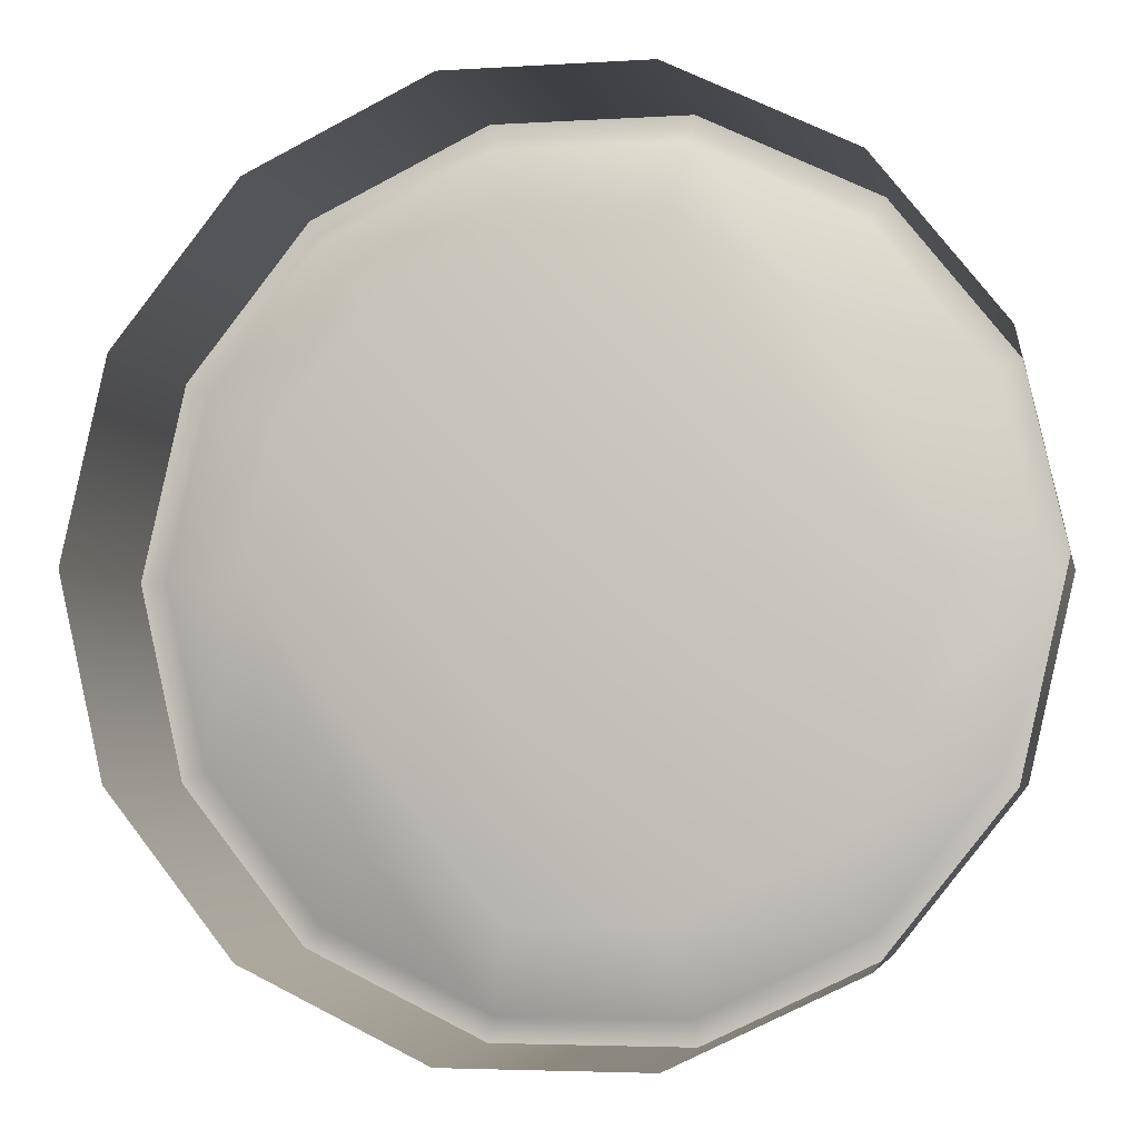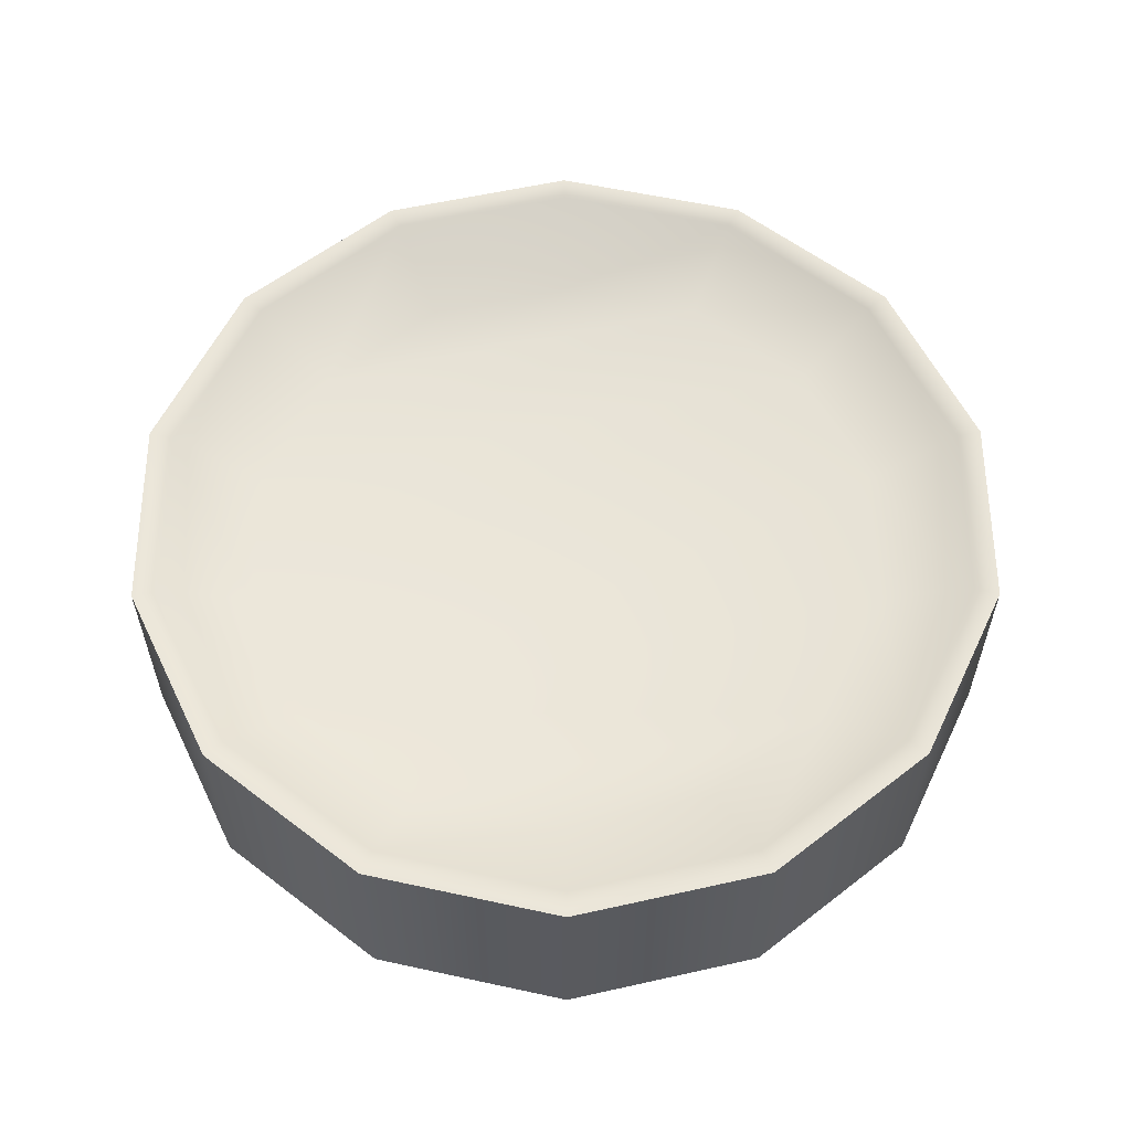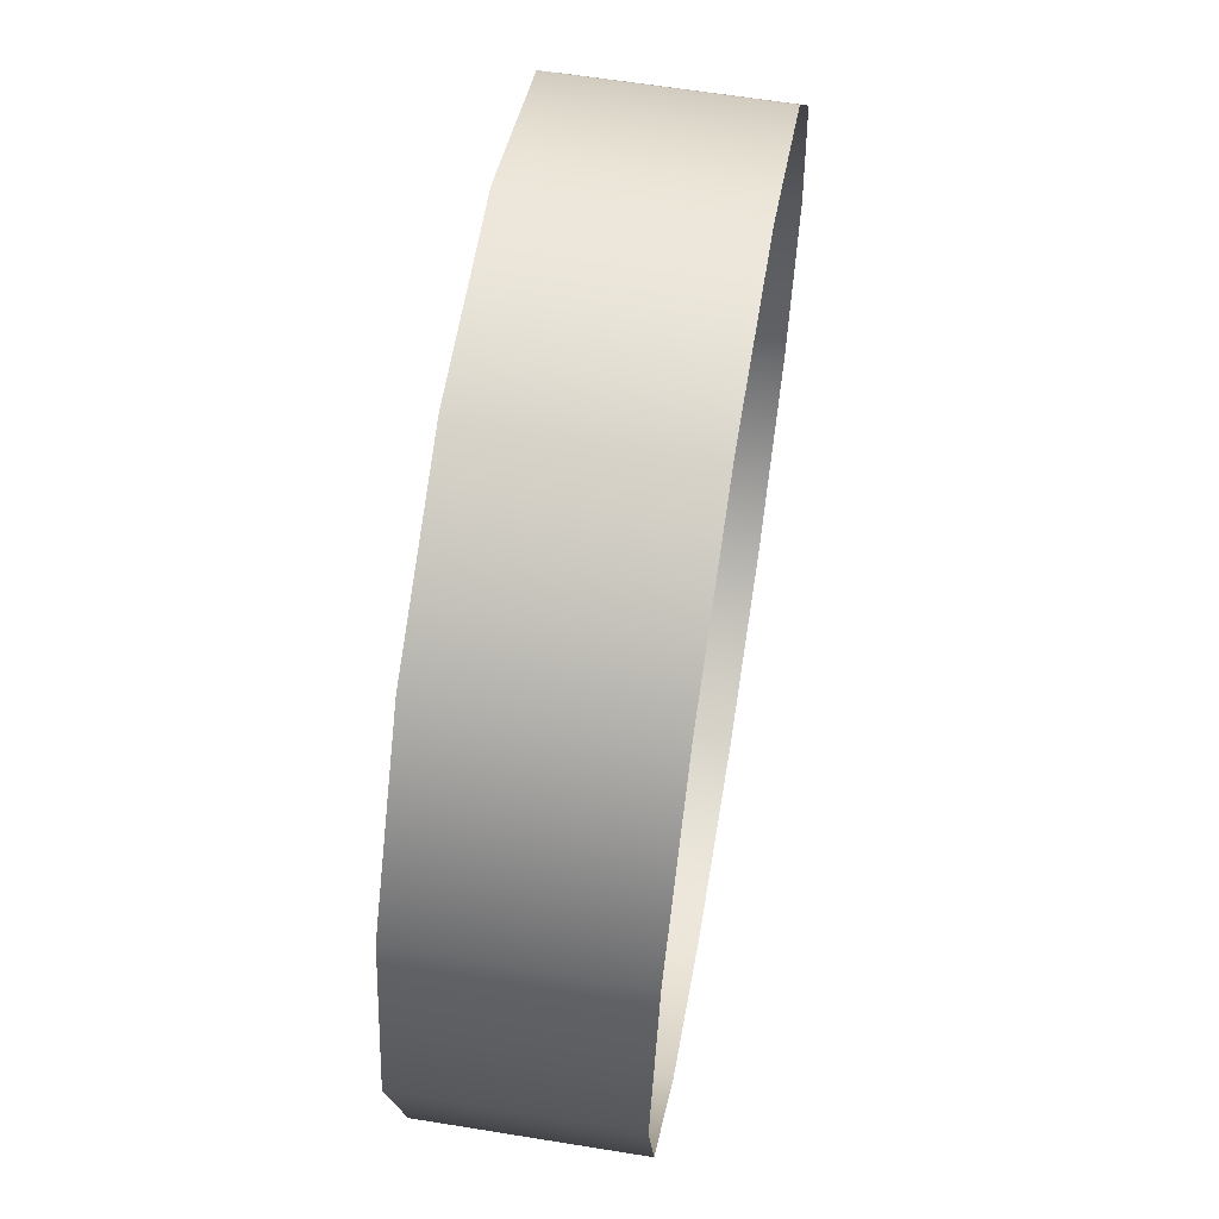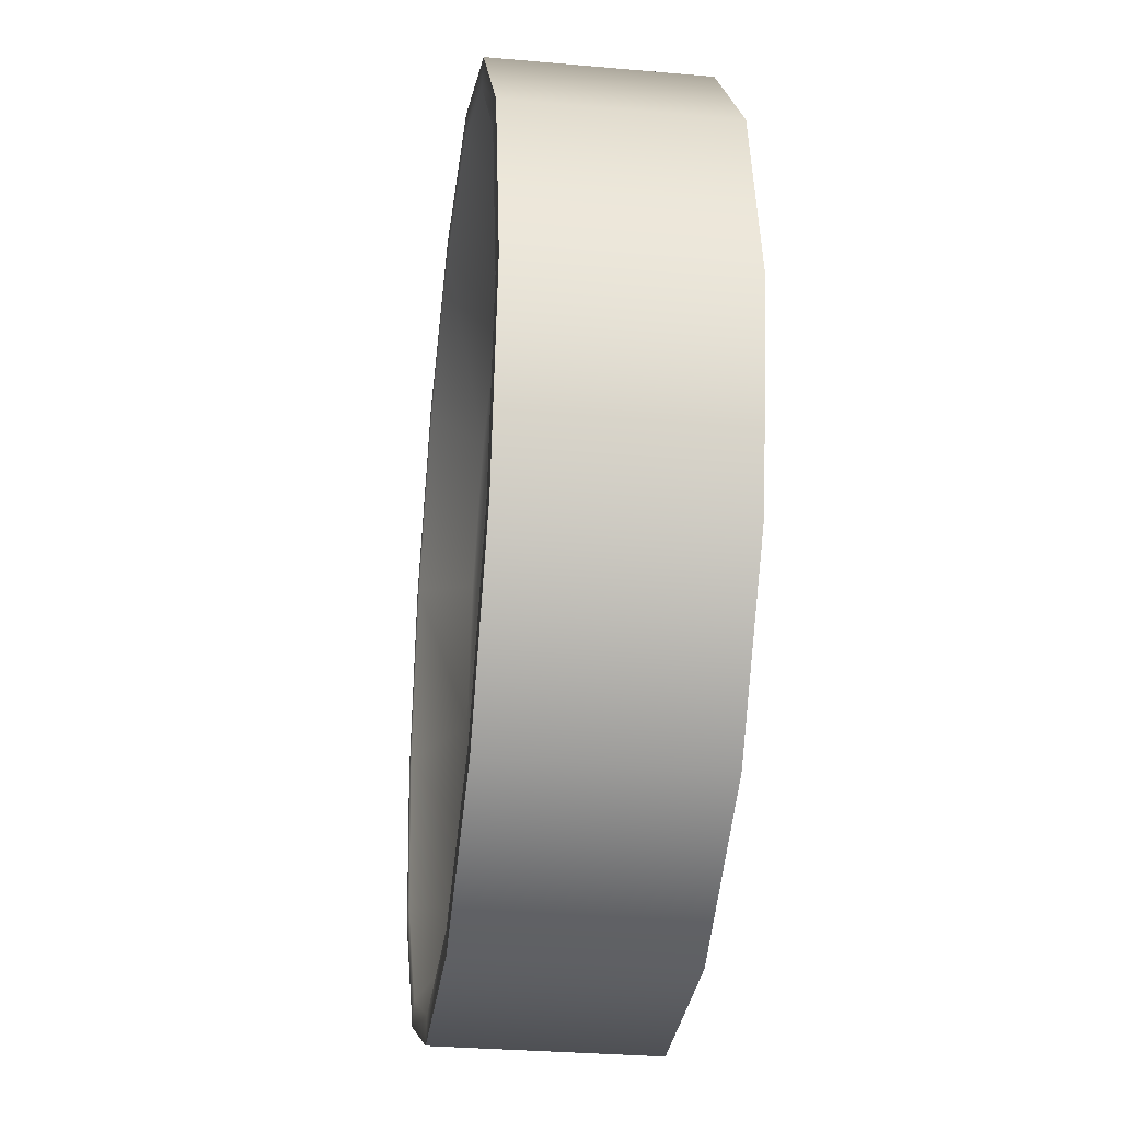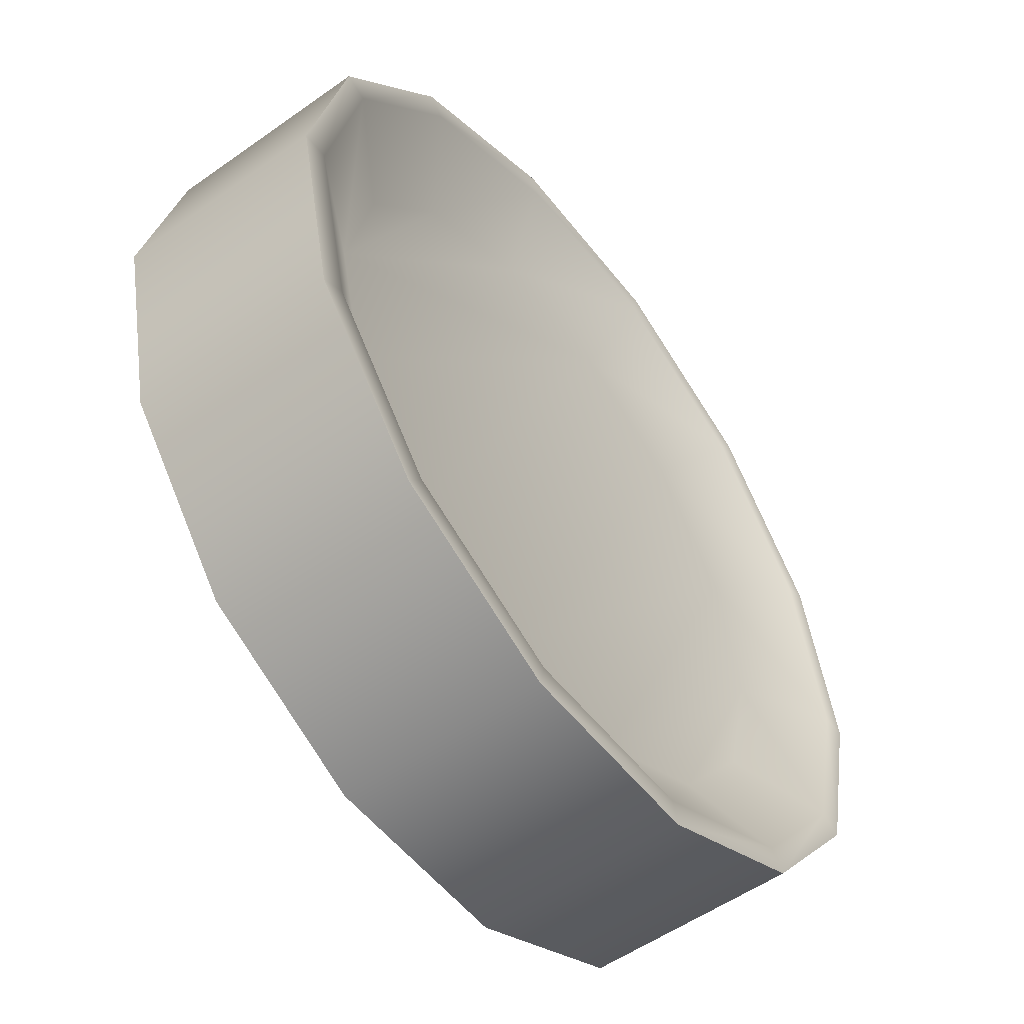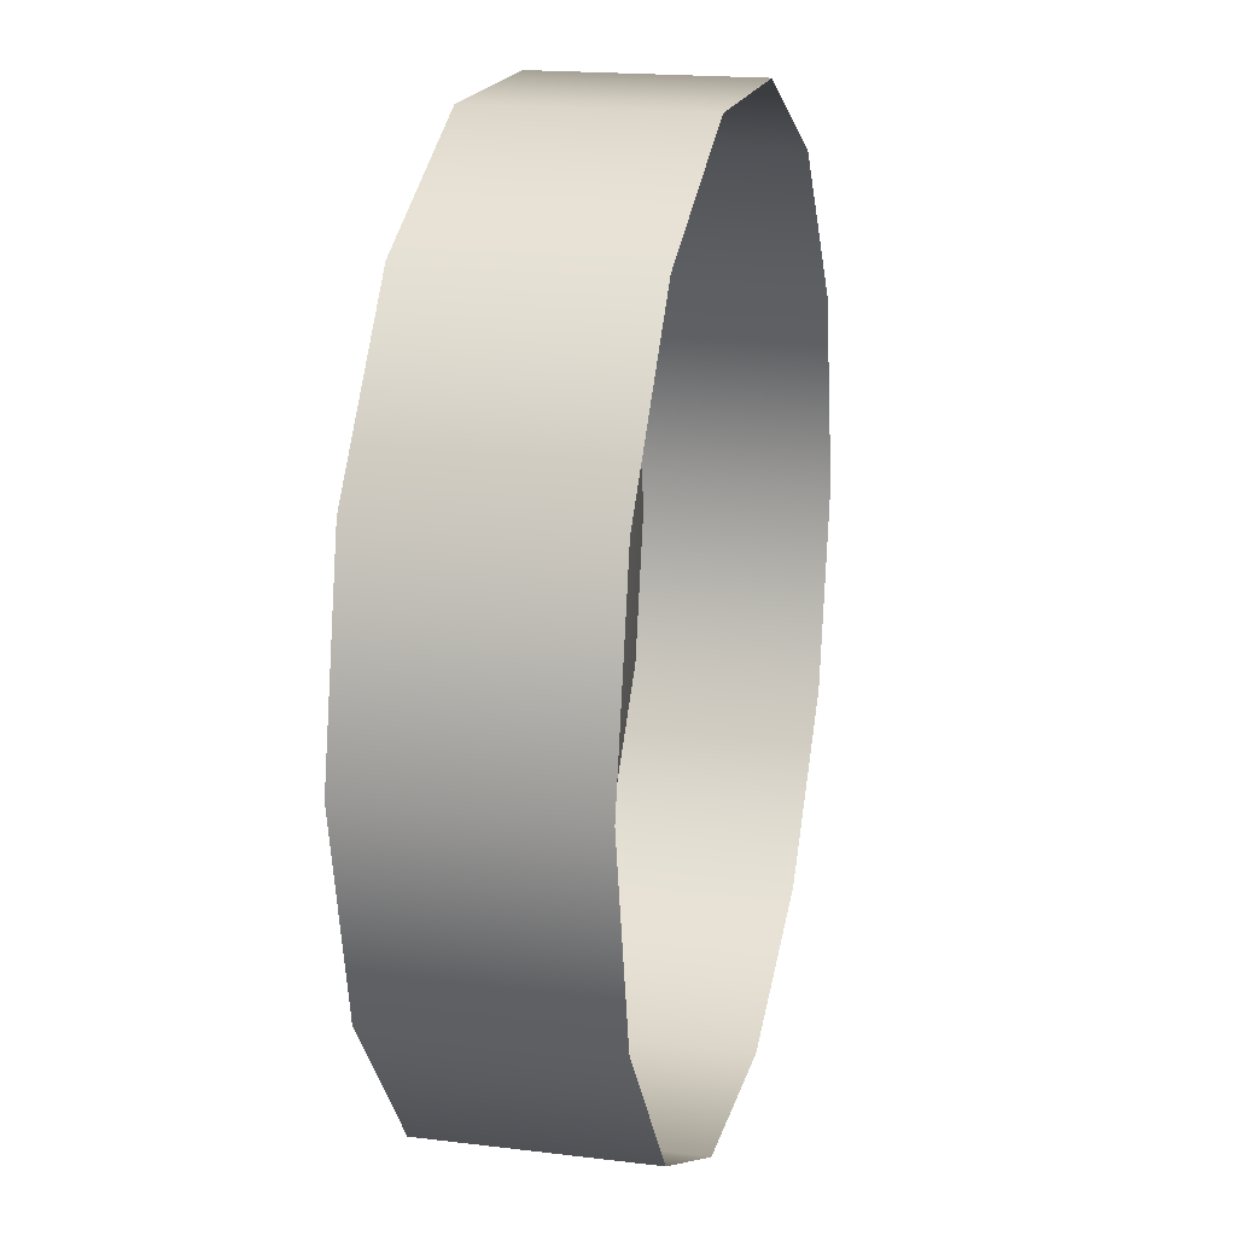
<metadata>
{"format":"obj","ext":"obj","renderer":"f3d","projection":"perspective","resolution":1024,"background":"white","views":[{"elev":-4.0,"azim":11.6,"up":"+Z"},{"elev":58.2,"azim":38.4,"up":"+Y"},{"elev":61.5,"azim":-80.6,"up":"+Z"},{"elev":-31.2,"azim":-97.2,"up":"+Z"},{"elev":-54.0,"azim":127.0,"up":"+Z"},{"elev":18.1,"azim":-76.6,"up":"+Z"}]}
</metadata>
<code>
g default
v 6.101 0 -2.938
v 4.222 0 -5.294
v 1.507 0 -6.602
v -1.507 0 -6.602
v -4.222 0 -5.294
v -6.101 0 -2.938
v -6.772 0 -1e-06
v -6.101 0 2.938
v -4.222 0 5.294
v -1.507 0 6.602
v 1.507 0 6.602
v 4.222 0 5.294
v 6.101 0 2.938
v 6.772 0 -1e-06
v 6.101 3.16 -2.938
v 4.222 3.16 -5.294
v 1.507 3.16 -6.602
v -1.507 3.16 -6.602
v -4.222 3.16 -5.294
v -6.101 3.16 -2.938
v -6.772 3.16 -1e-06
v -6.101 3.16 2.938
v -4.222 3.16 5.294
v -1.507 3.16 6.602
v 1.507 3.16 6.602
v 4.222 3.16 5.294
v 6.101 3.16 2.938
v 6.772 3.16 0
v 5.75 3.16 -2.769
v 3.979 3.16 -4.99
v 1.42 3.16 -6.222
v -1.42 3.16 -6.222
v -3.979 3.16 -4.99
v -5.75 3.16 -2.769
v -6.382 3.16 -1e-06
v -5.75 3.16 2.769
v -3.979 3.16 4.99
v -1.42 3.16 6.222
v 1.42 3.16 6.222
v 3.979 3.16 4.99
v 5.75 3.16 2.769
v 6.382 3.16 0
v 4.522 2.401 -2.178
v 3.13 2.401 -3.924
v 1.117 2.401 -4.894
v -1.117 2.401 -4.894
v -3.13 2.401 -3.924
v -4.522 2.401 -2.178
v -5.02 2.401 -1e-06
v -4.522 2.401 2.178
v -3.13 2.401 3.924
v -1.117 2.401 4.894
v 1.117 2.401 4.894
v 3.13 2.401 3.924
v 4.522 2.401 2.178
v 5.02 2.401 -0
g CandleHolder_001 Candles
f 1 2 16 15
f 2 3 17 16
f 3 4 18 17
f 4 5 19 18
f 5 6 20 19
f 6 7 21 20
f 7 8 22 21
f 8 9 23 22
f 9 10 24 23
f 10 11 25 24
f 11 12 26 25
f 12 13 27 26
f 13 14 28 27
f 14 1 15 28
f 56 53 54 55
f 15 16 30 29
f 16 17 31 30
f 17 18 32 31
f 18 19 33 32
f 19 20 34 33
f 20 21 35 34
f 21 22 36 35
f 22 23 37 36
f 23 24 38 37
f 24 25 39 38
f 25 26 40 39
f 26 27 41 40
f 27 28 42 41
f 28 15 29 42
f 29 30 44 43
f 30 31 45 44
f 31 32 46 45
f 32 33 47 46
f 33 34 48 47
f 34 35 49 48
f 35 36 50 49
f 36 37 51 50
f 37 38 52 51
f 38 39 53 52
f 39 40 54 53
f 40 41 55 54
f 41 42 56 55
f 42 29 43 56
f 56 43 52 53
f 52 43 44 51
f 51 44 45 50
f 50 45 46 49
f 49 46 47 48

</code>
